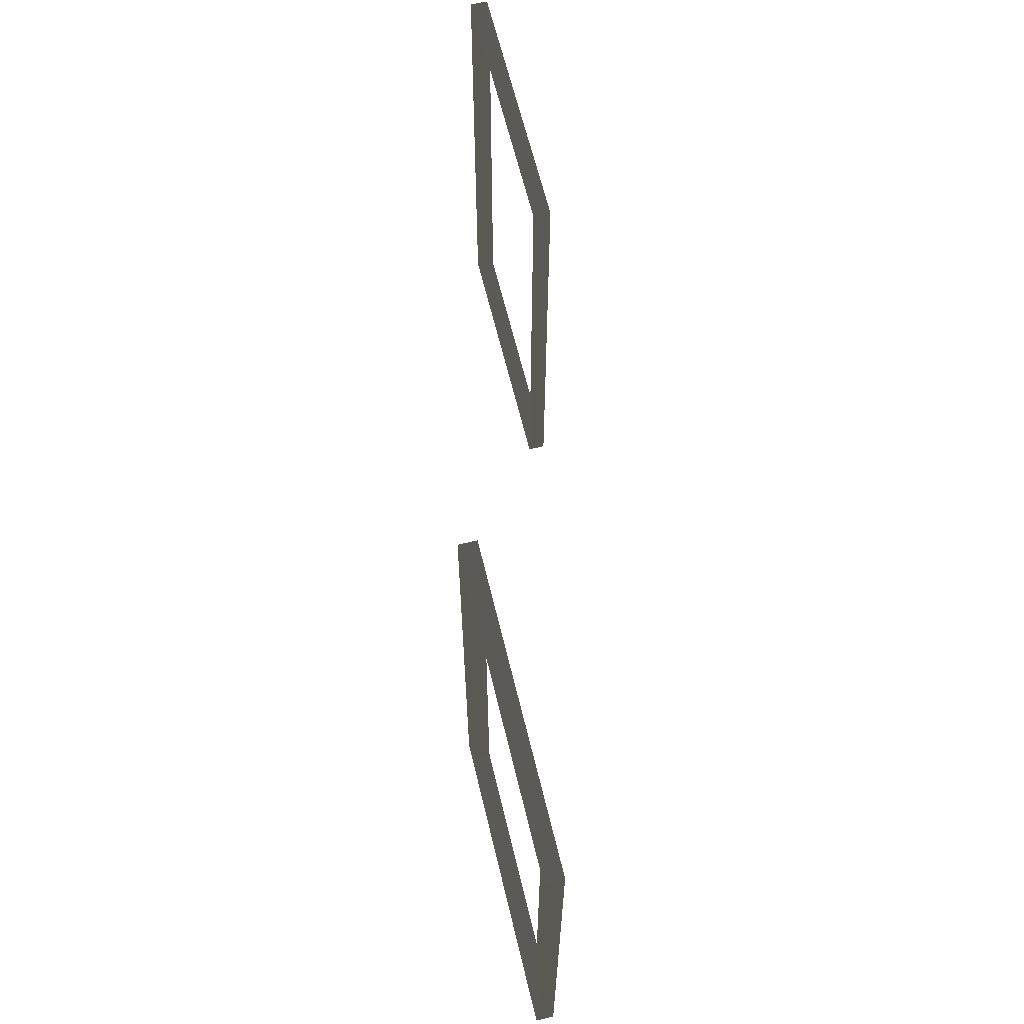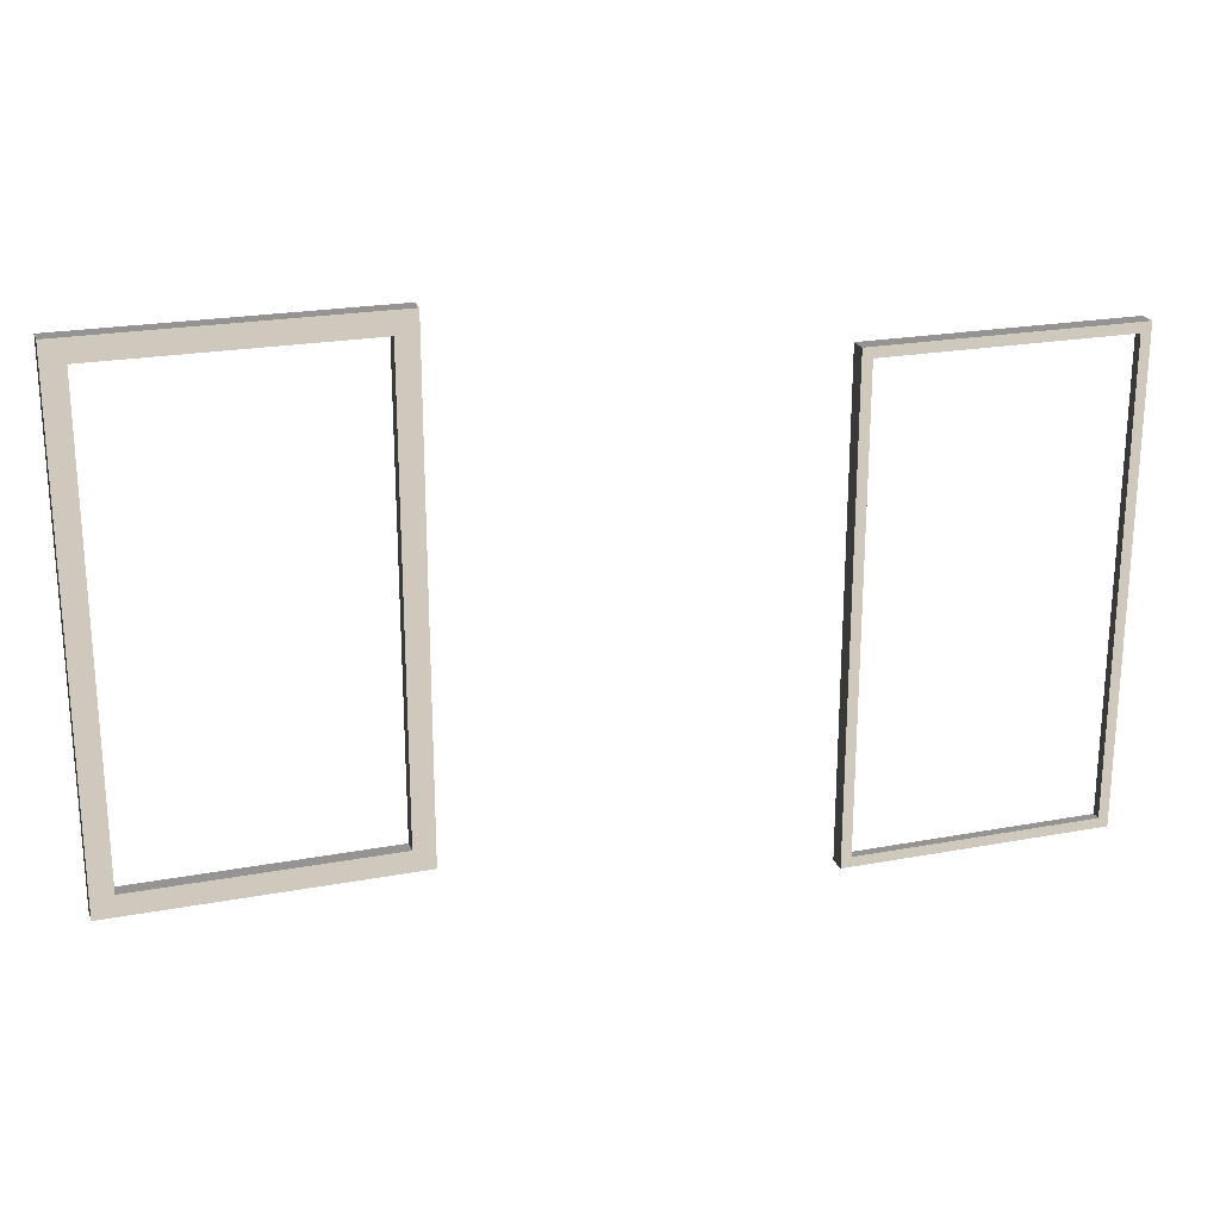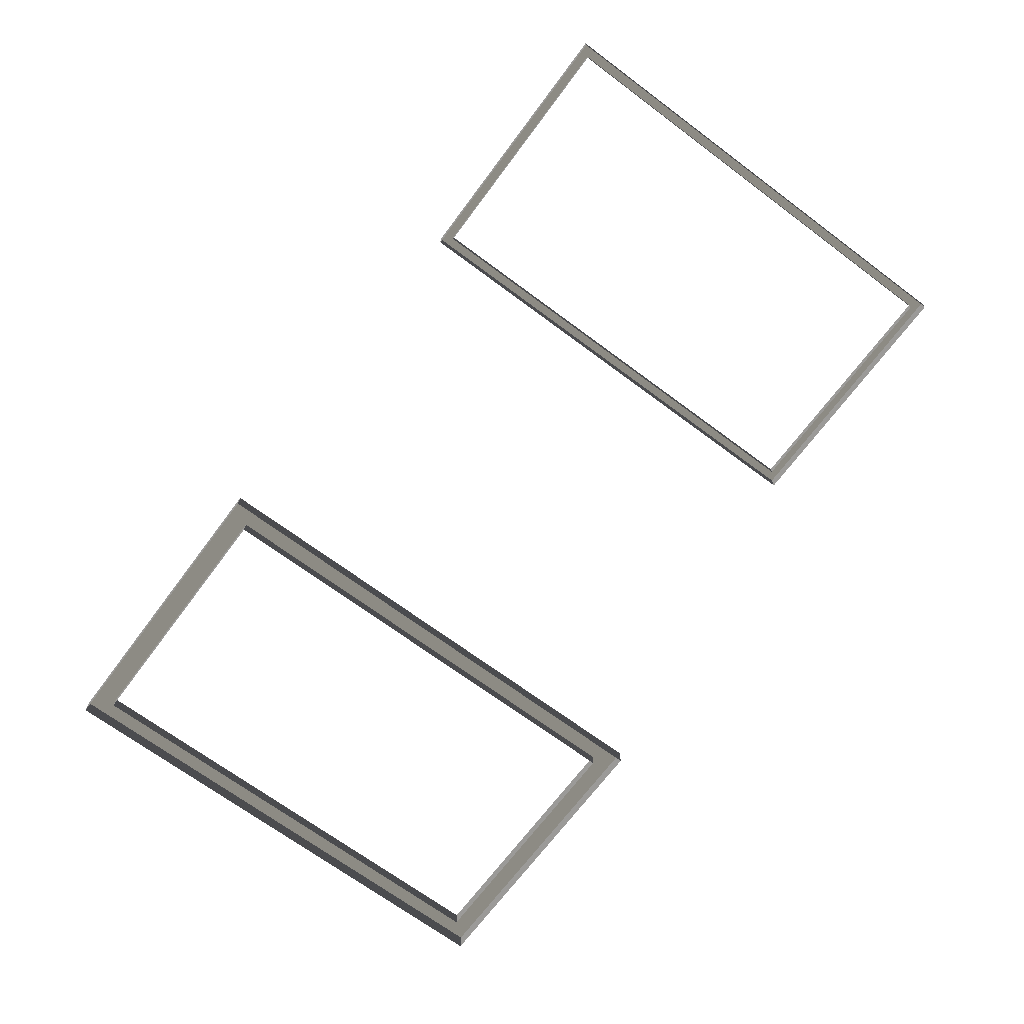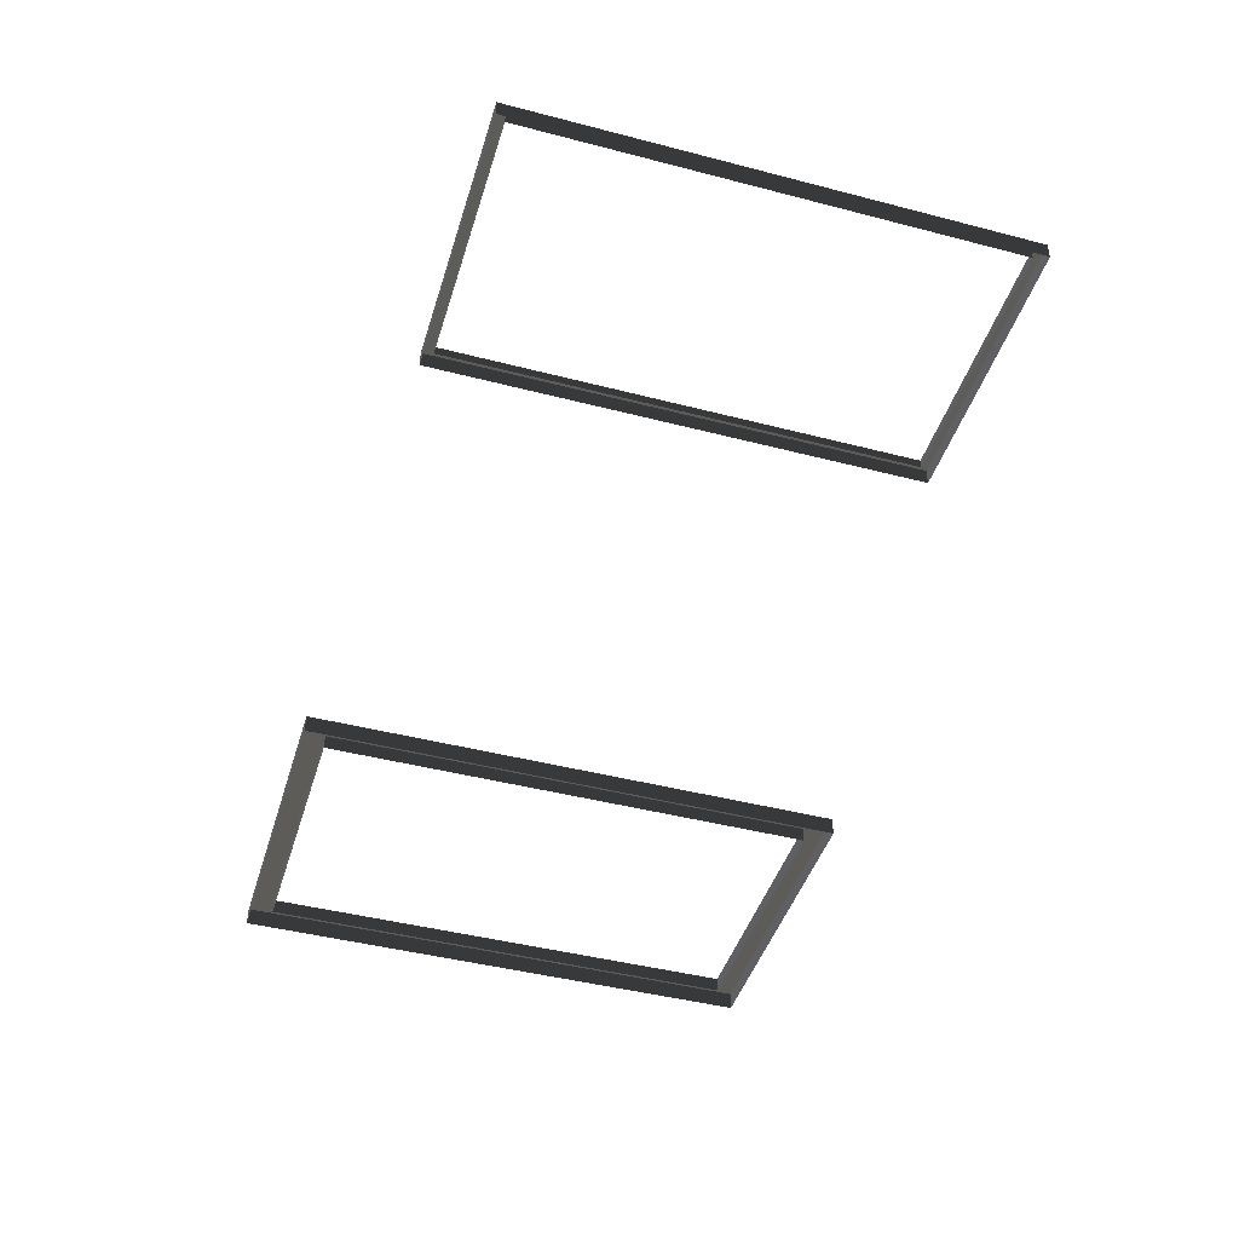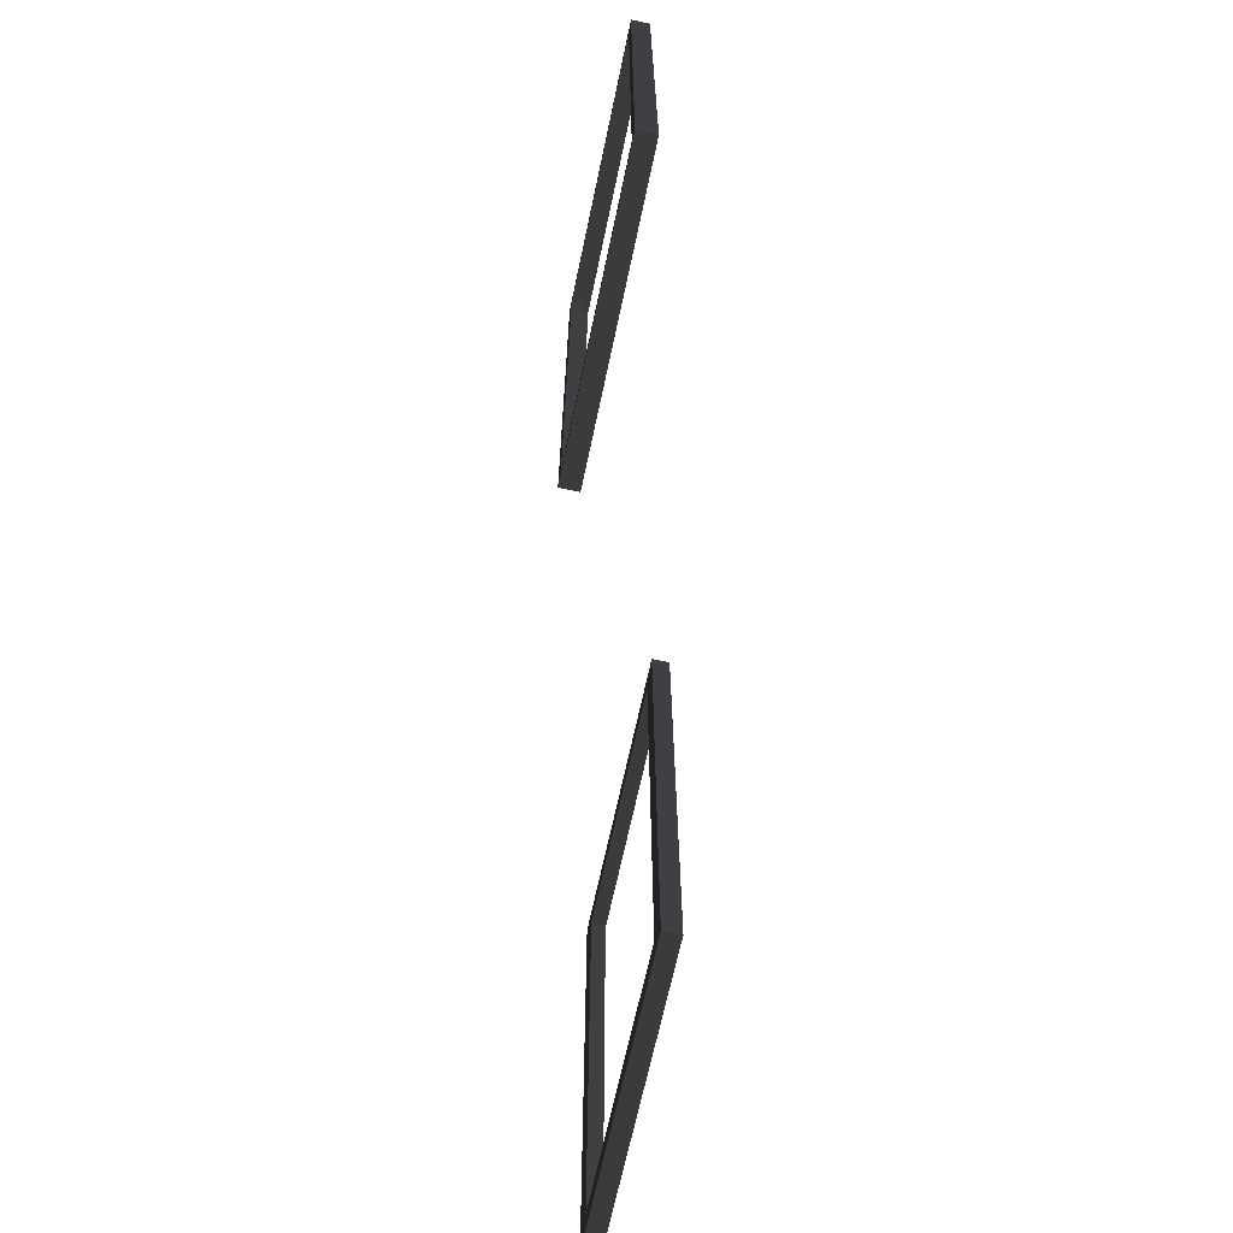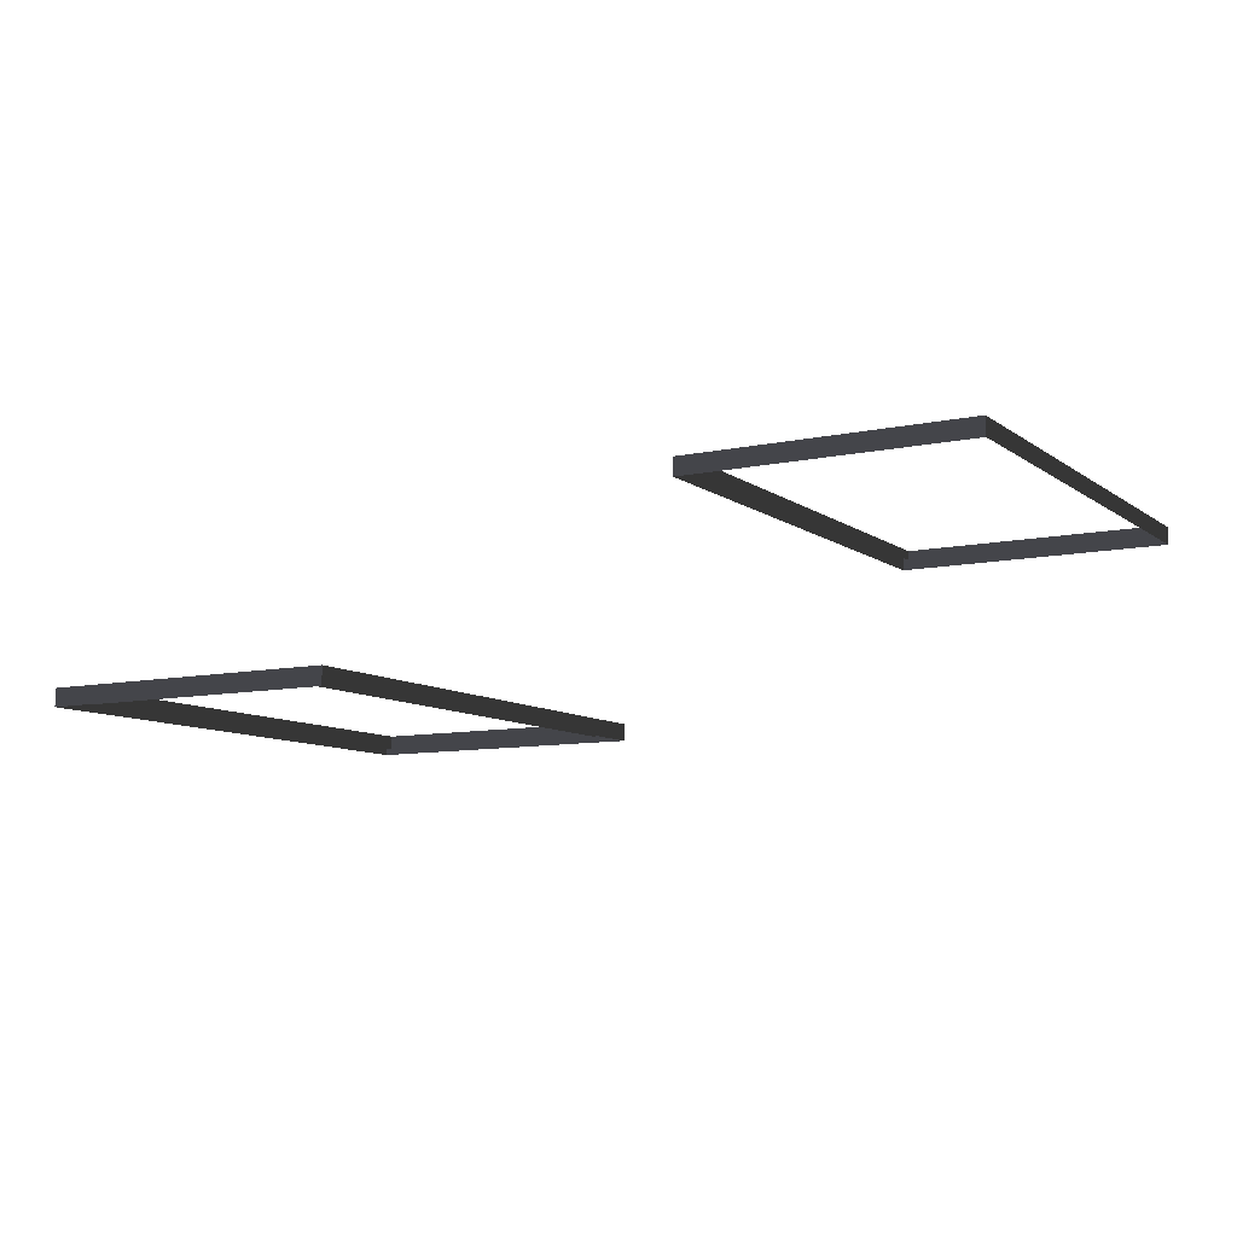
<metadata>
{"format":"obj","ext":"obj","renderer":"f3d","projection":"perspective","resolution":1024,"background":"white","views":[{"elev":64.0,"azim":-103.6,"up":"+Y"},{"elev":22.4,"azim":-17.8,"up":"+Y"},{"elev":-69.3,"azim":53.3,"up":"+Z"},{"elev":-44.5,"azim":73.2,"up":"+Z"},{"elev":-67.3,"azim":78.0,"up":"+Y"},{"elev":-9.2,"azim":29.9,"up":"+Z"}]}
</metadata>
<code>
v -1.562 0.9928 1
v -1.562 0.9928 0.9416
v -2.62 0.9928 0.9416
v -2.62 0.9928 1
v 0.9111 0.9928 1.528
v 0.9111 0.9928 1.595
v -0.1474 0.9928 1.595
v -0.1474 0.9928 1.528
v -1.473 -1.007 0.9287
v -1.473 -1.007 1
v -1.473 1.082 1
v -1.473 1.082 0.9287
v -1.473 -1.007 1
v -1.473 -1.007 0.9287
v -2.709 -1.007 0.9287
v -2.709 -1.007 1
v -2.62 -0.9183 1
v -2.709 -1.007 1
v -2.709 1.082 1
v -2.62 0.9928 1
v -1.562 -0.9183 1
v -1.473 -1.007 1
v -2.709 -1.007 1
v -2.62 -0.9183 1
v -2.62 0.9928 1
v -2.709 1.082 1
v -1.473 1.082 1
v -1.562 0.9928 1
v -1.562 0.9928 1
v -1.473 1.082 1
v -1.473 -1.007 1
v -1.562 -0.9183 1
v -0.1074 -0.8783 1.595
v -0.1074 -0.8783 1.559
v 0.8711 -0.8783 1.559
v 0.8711 -0.8783 1.595
v -0.1474 0.9928 1.528
v -0.1474 0.9928 1.595
v -0.1473 -0.9183 1.595
v -0.1473 -0.9183 1.528
v 0.9111 -0.9183 1.528
v 0.9111 -0.9183 1.595
v 0.9111 0.9928 1.595
v 0.9111 0.9928 1.528
v -0.1473 -0.9183 1.528
v -0.1473 -0.9183 1.595
v 0.9111 -0.9183 1.595
v 0.9111 -0.9183 1.528
v -2.62 0.9928 1
v -2.62 0.9928 0.9416
v -2.62 -0.9183 0.9416
v -2.62 -0.9183 1
v -1.562 -0.9183 1
v -1.562 -0.9183 0.9416
v -1.562 0.9928 0.9416
v -1.562 0.9928 1
v -2.62 -0.9183 1
v -2.62 -0.9183 0.9416
v -1.562 -0.9183 0.9416
v -1.562 -0.9183 1
v -0.1074 0.9528 1.595
v -0.1474 0.9928 1.595
v 0.9111 0.9928 1.595
v 0.8711 0.9528 1.595
v 0.8711 0.9528 1.595
v 0.9111 0.9928 1.595
v 0.9111 -0.9183 1.595
v 0.8711 -0.8783 1.595
v 0.8711 -0.8783 1.595
v 0.9111 -0.9183 1.595
v -0.1473 -0.9183 1.595
v -0.1074 -0.8783 1.595
v -0.1074 -0.8783 1.595
v -0.1473 -0.9183 1.595
v -0.1474 0.9928 1.595
v -0.1074 0.9528 1.595
v 0.8711 0.9528 1.595
v 0.8711 0.9528 1.559
v -0.1074 0.9528 1.559
v -0.1074 0.9528 1.595
v -0.1074 0.9528 1.595
v -0.1074 0.9528 1.559
v -0.1074 -0.8783 1.559
v -0.1074 -0.8783 1.595
v 0.8711 -0.8783 1.595
v 0.8711 -0.8783 1.559
v 0.8711 0.9528 1.559
v 0.8711 0.9528 1.595
v -2.709 1.082 1
v -2.709 1.082 0.9287
v -1.473 1.082 0.9287
v -1.473 1.082 1
v -2.709 -1.007 1
v -2.709 -1.007 0.9287
v -2.709 1.082 0.9287
v -2.709 1.082 1
g Building_t4_34891_176
f 1 3 2
f 1 4 3
f 5 7 6
f 5 8 7
f 9 11 10
f 9 12 11
f 13 15 14
f 13 16 15
f 17 19 18
f 17 20 19
f 21 23 22
f 21 24 23
f 25 27 26
f 25 28 27
f 29 31 30
f 29 32 31
f 33 35 34
f 33 36 35
f 37 39 38
f 37 40 39
f 41 43 42
f 41 44 43
f 45 47 46
f 45 48 47
f 49 51 50
f 49 52 51
f 53 55 54
f 53 56 55
f 57 59 58
f 57 60 59
f 61 63 62
f 61 64 63
f 65 67 66
f 65 68 67
f 69 71 70
f 69 72 71
f 73 75 74
f 73 76 75
f 77 79 78
f 77 80 79
f 81 83 82
f 81 84 83
f 85 87 86
f 85 88 87
f 89 91 90
f 89 92 91
f 93 95 94
f 93 96 95

</code>
